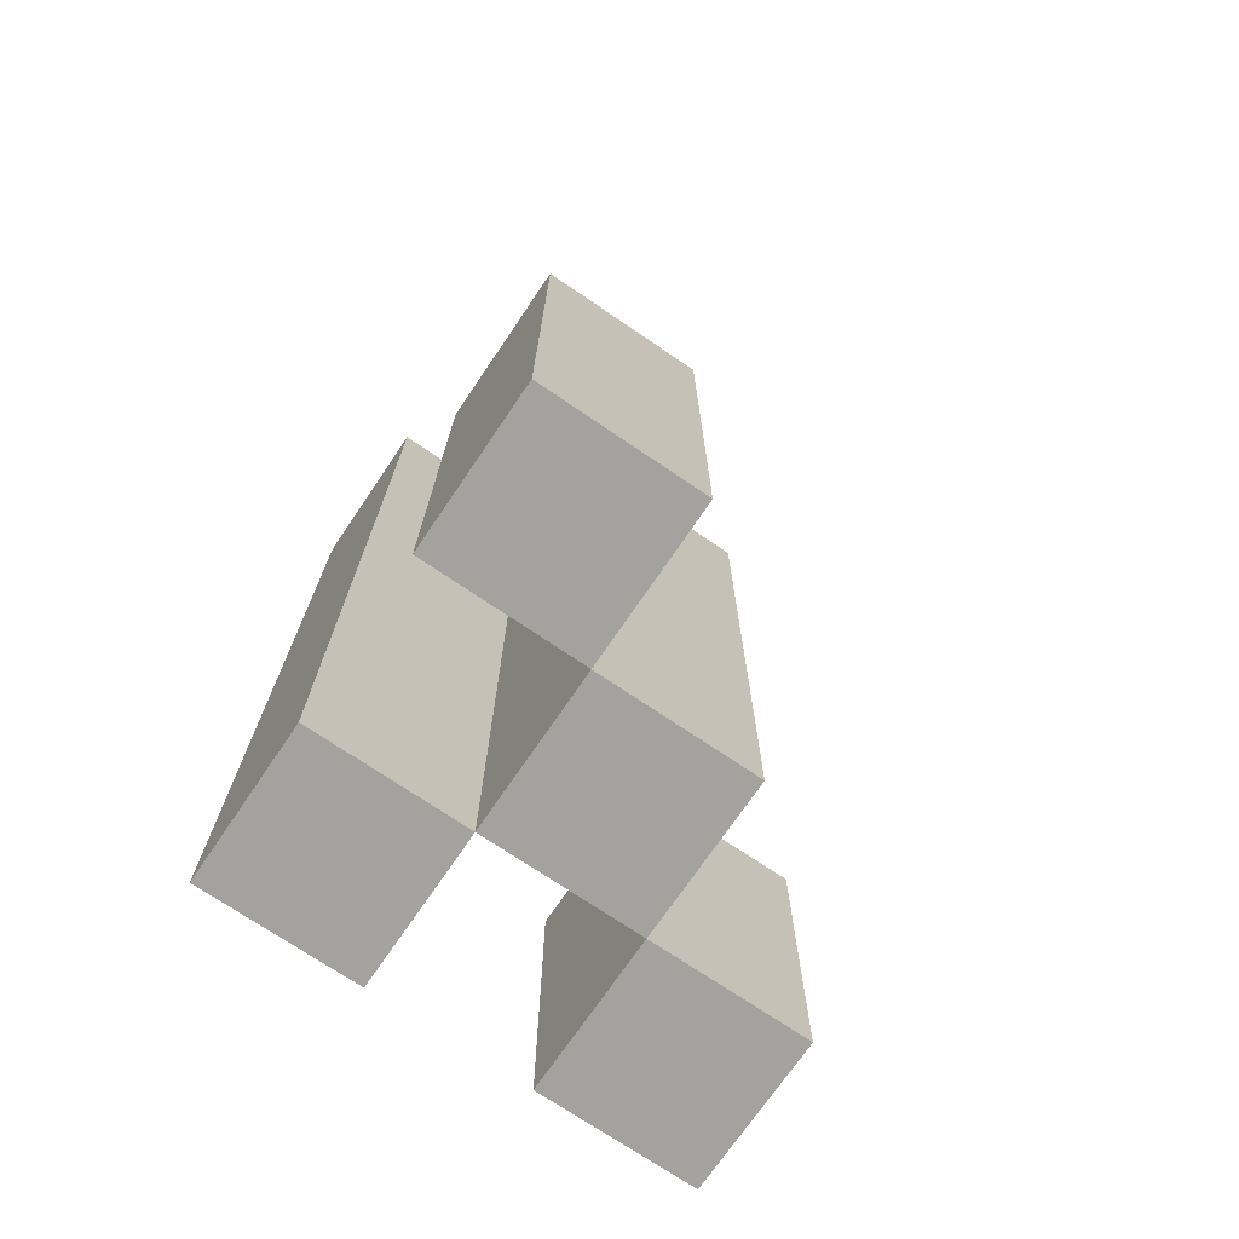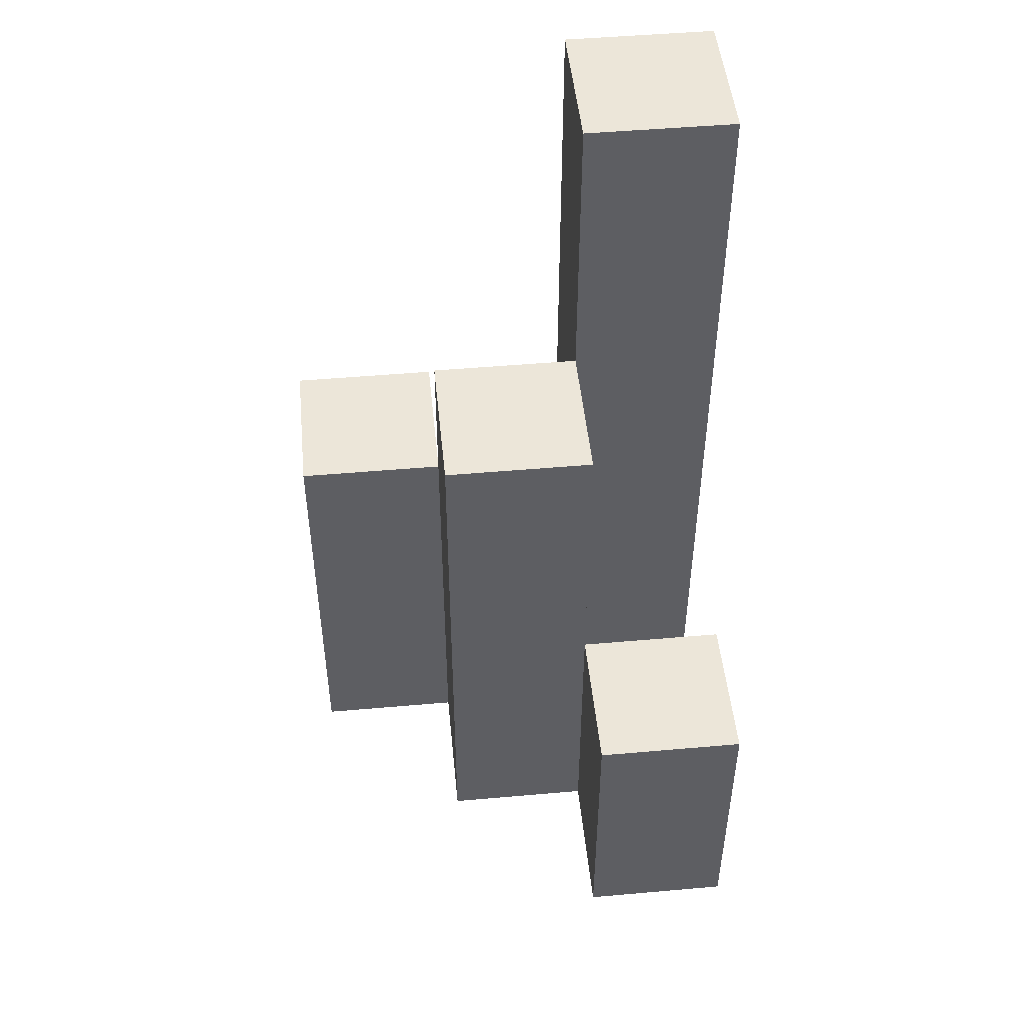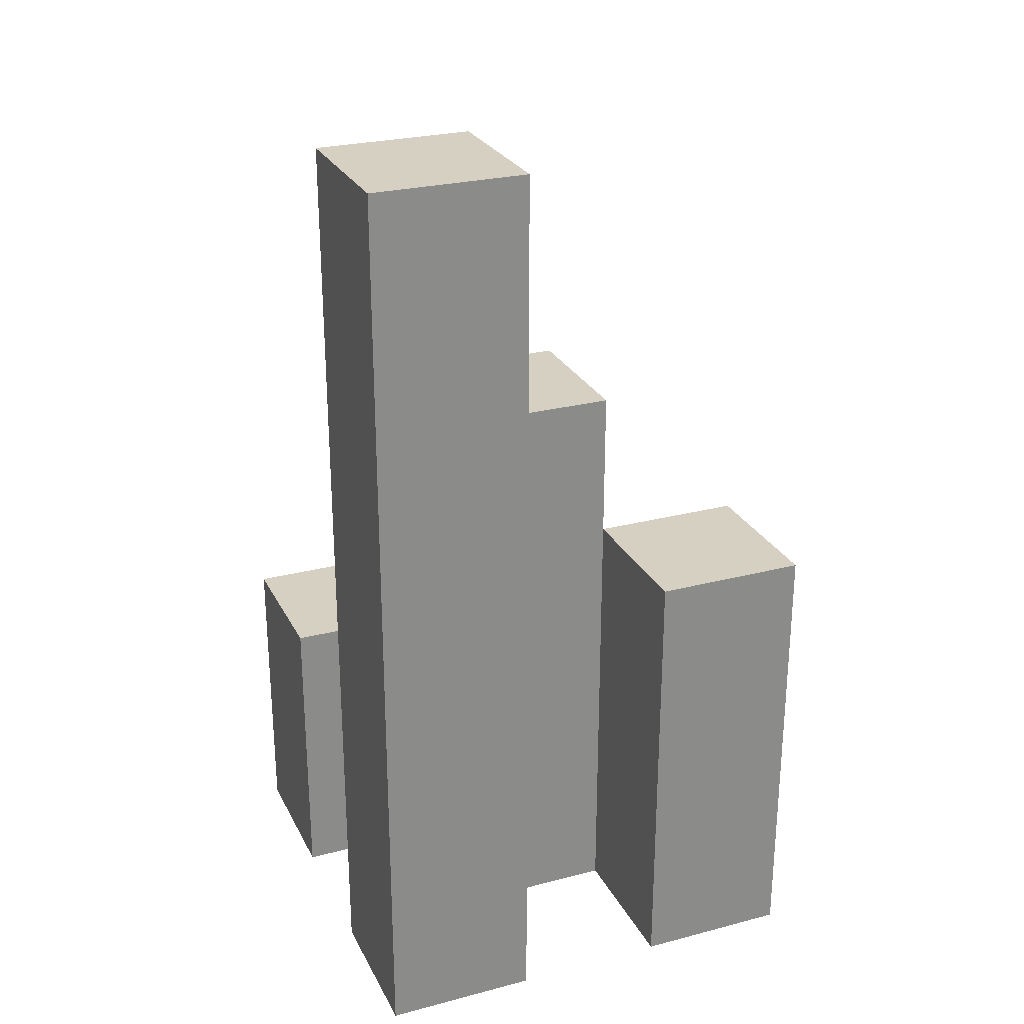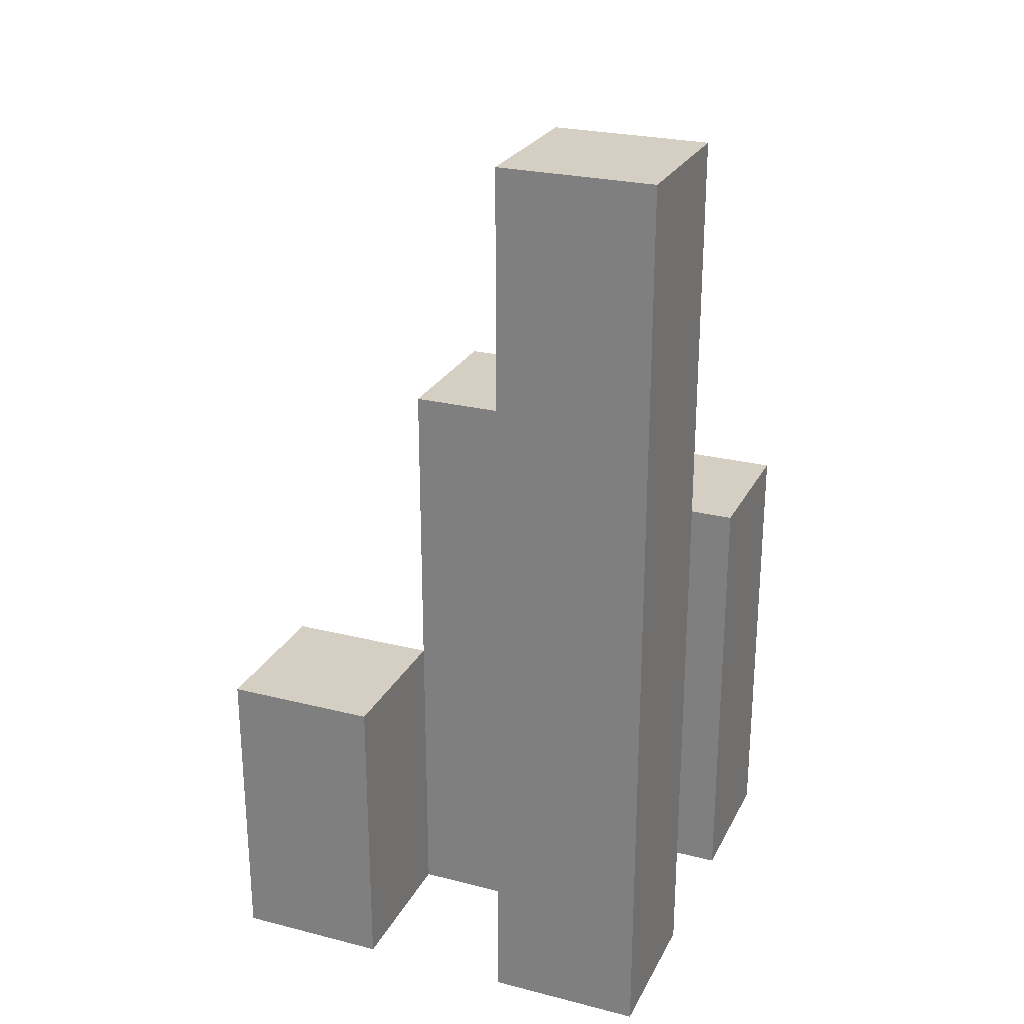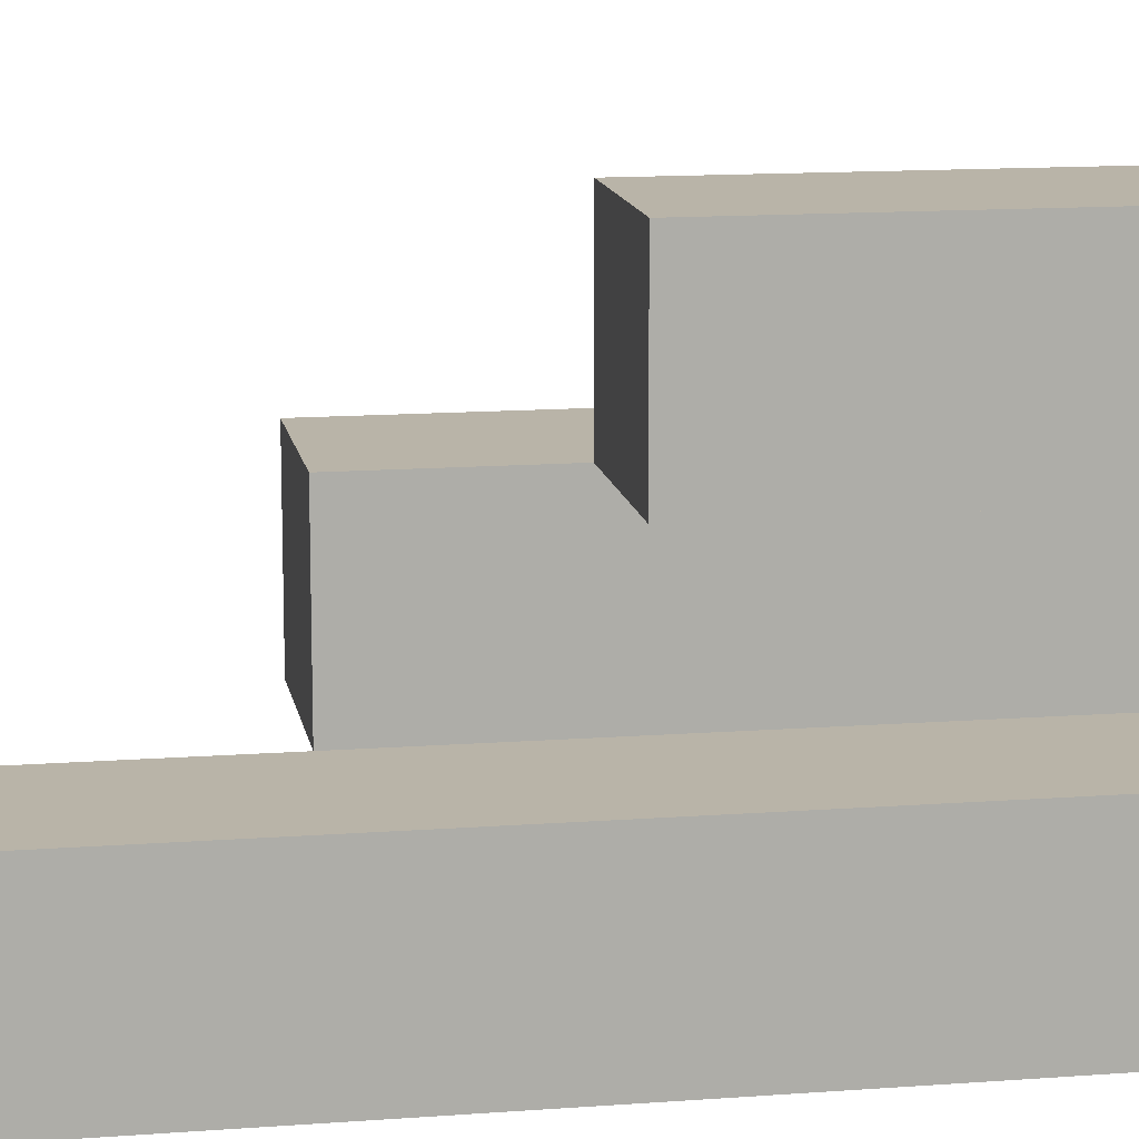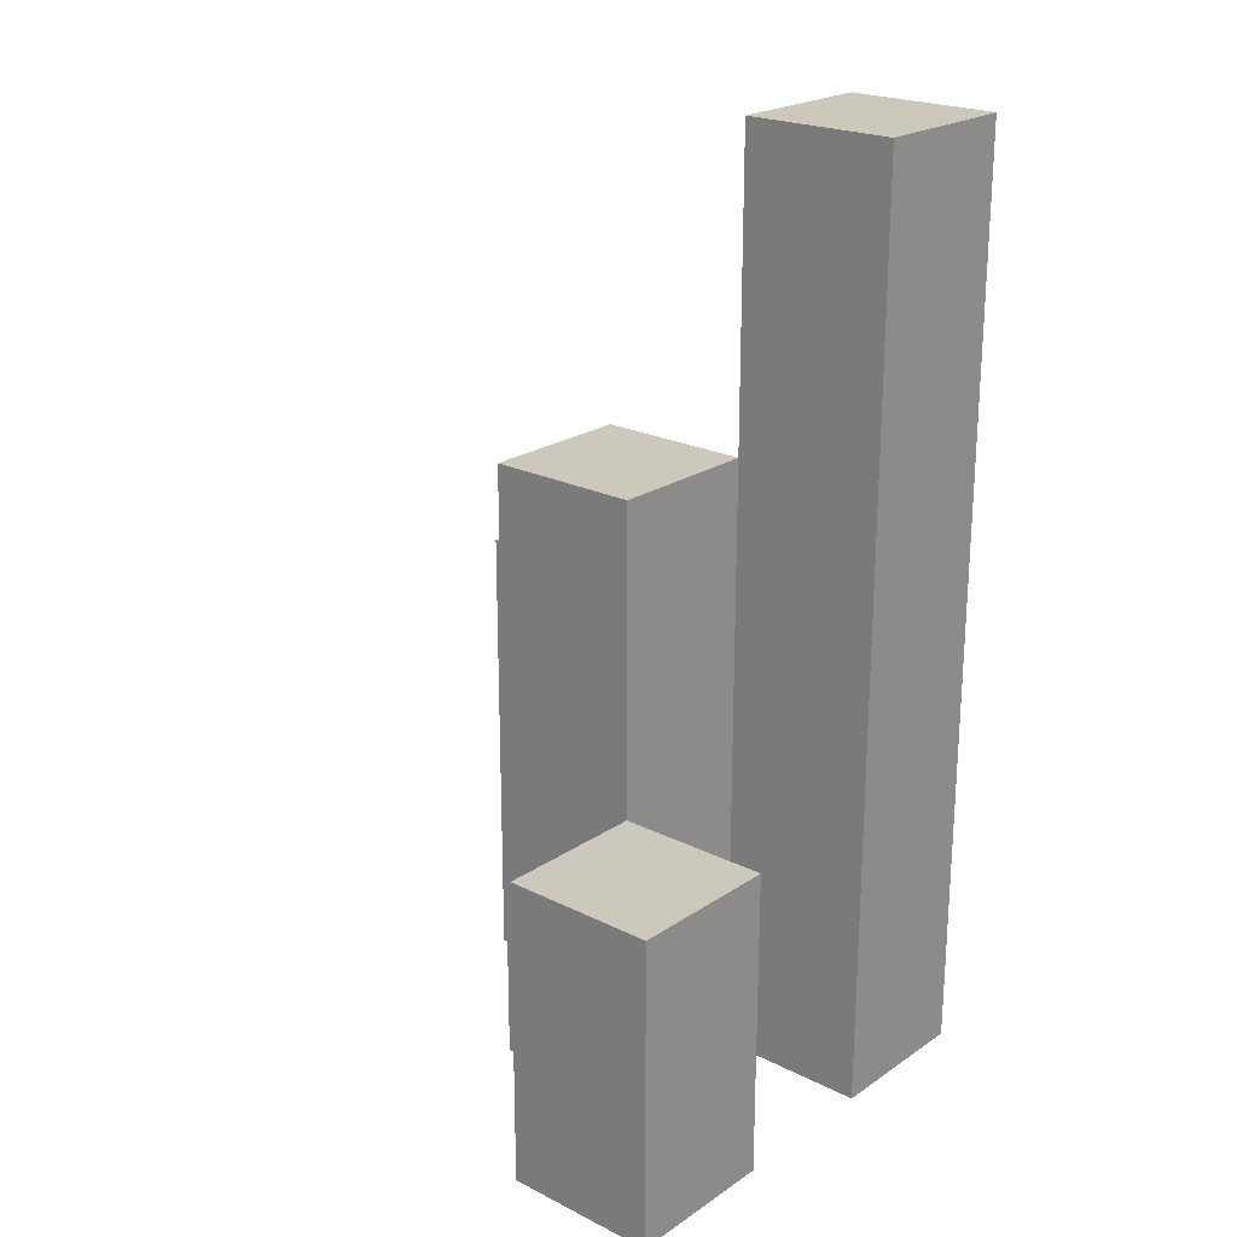
<metadata>
{"format":"obj","ext":"obj","renderer":"f3d","projection":"perspective","resolution":1024,"background":"white","views":[{"elev":-72.6,"azim":-34.2,"up":"+Y"},{"elev":48.9,"azim":84.4,"up":"+Y"},{"elev":26.5,"azim":-112.2,"up":"+Y"},{"elev":25.5,"azim":-158.0,"up":"+Y"},{"elev":13.2,"azim":-99.8,"up":"+Z"},{"elev":22.2,"azim":131.0,"up":"+Y"}]}
</metadata>
<code>
o
v 33.6 0.9 22.3
v 33.7 0.9 22.3
v 33.8 0.9 22.3
v 33.9 0.9 22.3
v 33.8 1.1 22.3
v 33.9 1.1 22.3
v 33.6 1.5 22.3
v 33.7 1.5 22.3
v 33.7 0.9 22.4
v 33.8 0.9 22.4
v 33.8 1.1 22.4
v 33.7 1.3 22.4
v 33.8 1.3 22.4
v 33.6 0.9 22.5
v 33.7 0.9 22.5
v 33.6 1.2 22.5
v 33.7 1.2 22.5
v 33.6 0.9 22.4
v 33.7 0.9 22.4
v 33.8 0.9 22.4
v 33.9 0.9 22.4
v 33.8 1.1 22.4
v 33.9 1.1 22.4
v 33.7 1.3 22.4
v 33.6 1.5 22.4
v 33.7 1.5 22.4
v 33.7 0.9 22.5
v 33.8 0.9 22.5
v 33.7 1.2 22.5
v 33.7 1.3 22.5
v 33.8 1.3 22.5
v 33.6 0.9 22.6
v 33.7 0.9 22.6
v 33.6 1.2 22.6
v 33.7 1.2 22.6
v 33.6 0.9 22.3
v 33.6 1.5 22.3
v 33.6 0.9 22.4
v 33.6 1.5 22.4
v 33.6 0.9 22.5
v 33.6 1.2 22.5
v 33.6 0.9 22.6
v 33.6 1.2 22.6
v 33.7 0.9 22.4
v 33.7 1.3 22.4
v 33.7 0.9 22.5
v 33.7 1.2 22.5
v 33.7 1.3 22.5
v 33.8 0.9 22.3
v 33.8 1.1 22.3
v 33.8 0.9 22.4
v 33.8 1.1 22.4
v 33.7 0.9 22.3
v 33.7 1.5 22.3
v 33.7 0.9 22.4
v 33.7 1.3 22.4
v 33.7 1.5 22.4
v 33.7 0.9 22.5
v 33.7 1.2 22.5
v 33.7 0.9 22.6
v 33.7 1.2 22.6
v 33.8 0.9 22.4
v 33.8 1.1 22.4
v 33.8 1.3 22.4
v 33.8 0.9 22.5
v 33.8 1.3 22.5
v 33.9 0.9 22.3
v 33.9 1.1 22.3
v 33.9 0.9 22.4
v 33.9 1.1 22.4
v 33.6 0.9 22.3
v 33.6 0.9 22.4
v 33.6 0.9 22.5
v 33.6 0.9 22.6
v 33.7 0.9 22.3
v 33.7 0.9 22.4
v 33.7 0.9 22.5
v 33.7 0.9 22.6
v 33.8 0.9 22.3
v 33.8 0.9 22.4
v 33.8 0.9 22.5
v 33.9 0.9 22.3
v 33.9 0.9 22.4
v 33.8 1.1 22.3
v 33.8 1.1 22.4
v 33.9 1.1 22.3
v 33.9 1.1 22.4
v 33.6 1.2 22.5
v 33.6 1.2 22.6
v 33.7 1.2 22.5
v 33.7 1.2 22.6
v 33.7 1.3 22.4
v 33.7 1.3 22.5
v 33.8 1.3 22.4
v 33.8 1.3 22.5
v 33.6 1.5 22.3
v 33.6 1.5 22.4
v 33.7 1.5 22.3
v 33.7 1.5 22.4
f 5 4 3
f 6 4 5
f 7 2 1
f 8 2 7
f 11 10 9
f 12 11 9
f 13 11 12
f 16 15 14
f 17 15 16
f 20 21 22
f 22 21 23
f 18 19 24
f 18 24 25
f 25 24 26
f 27 28 29
f 29 28 30
f 30 28 31
f 32 33 34
f 34 33 35
f 38 37 36
f 39 37 38
f 42 41 40
f 43 41 42
f 46 45 44
f 47 45 46
f 48 45 47
f 51 50 49
f 52 50 51
f 53 54 55
f 55 54 56
f 56 54 57
f 58 59 60
f 60 59 61
f 62 63 65
f 63 64 65
f 65 64 66
f 67 68 69
f 69 68 70
f 75 72 71
f 76 72 75
f 77 74 73
f 78 74 77
f 80 77 76
f 81 77 80
f 82 80 79
f 83 80 82
f 84 85 86
f 86 85 87
f 88 89 90
f 90 89 91
f 92 93 94
f 94 93 95
f 96 97 98
f 98 97 99

</code>
